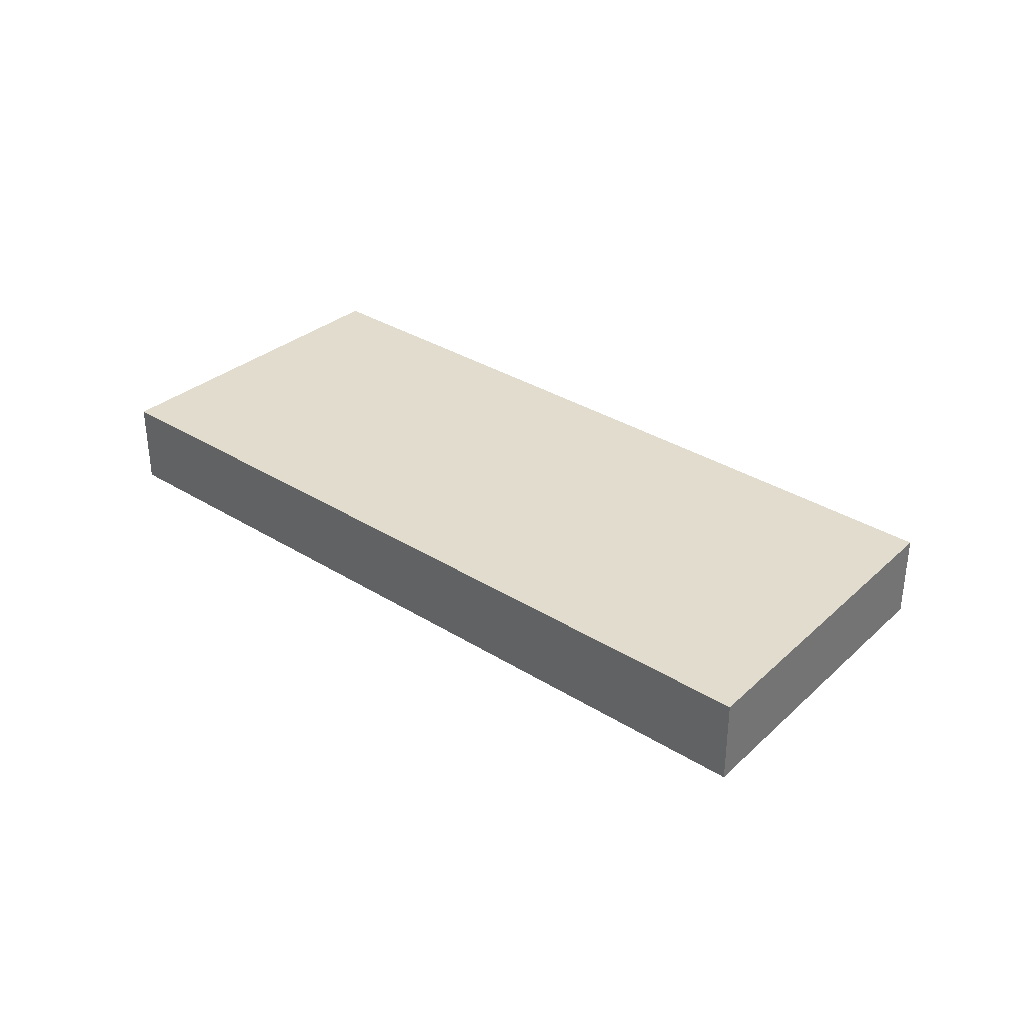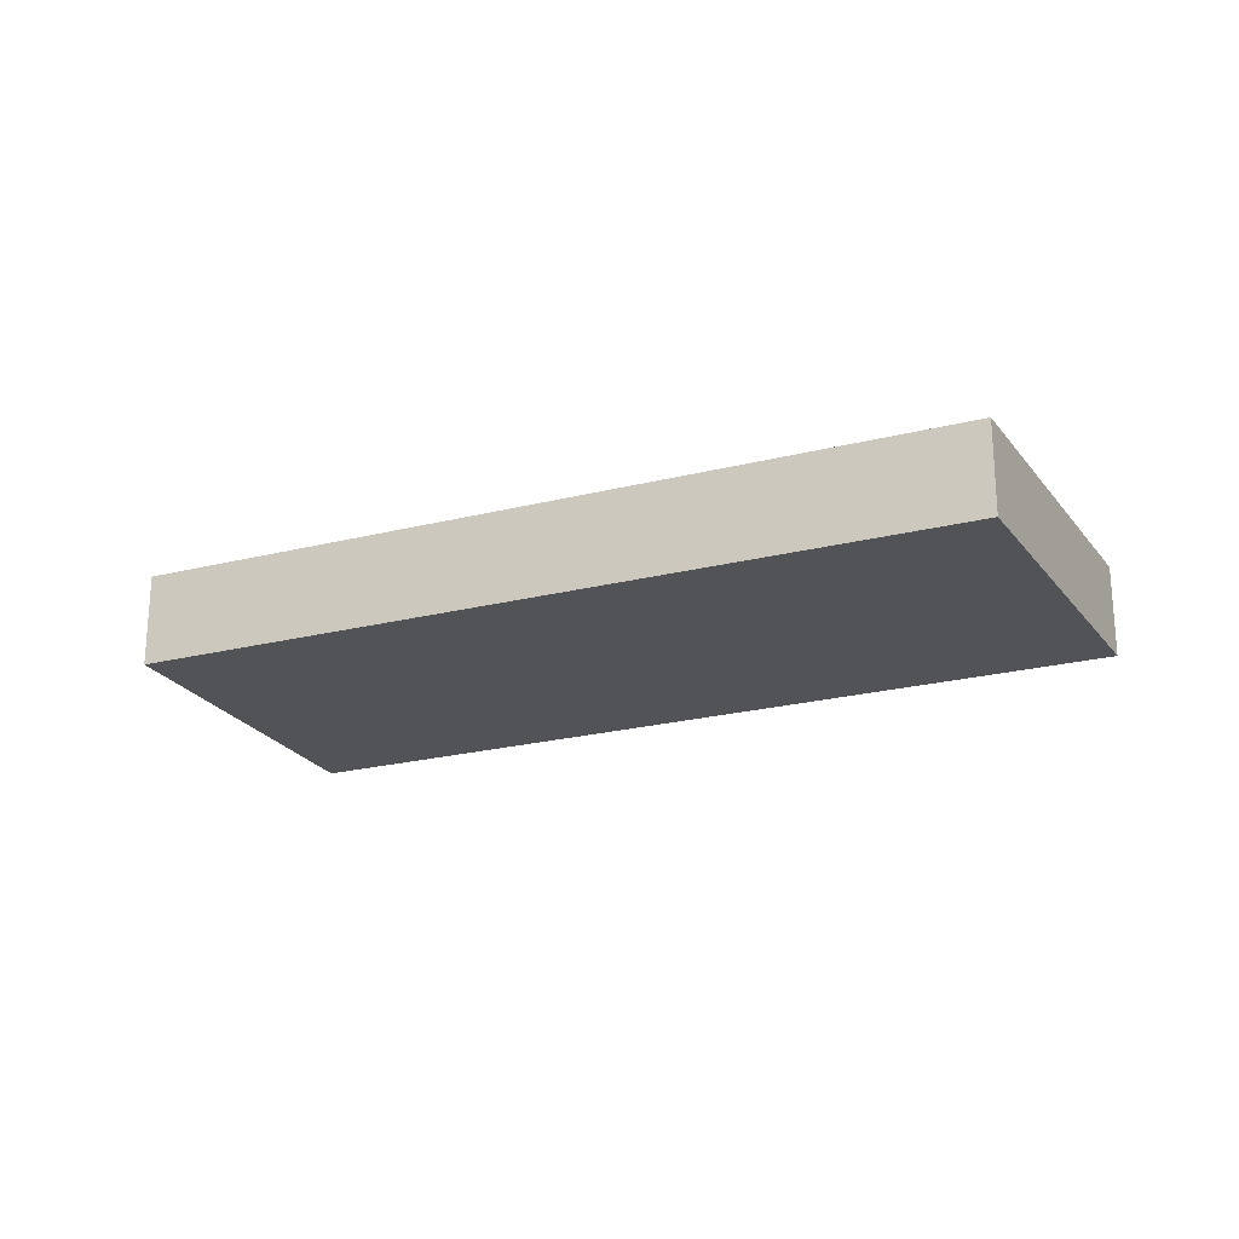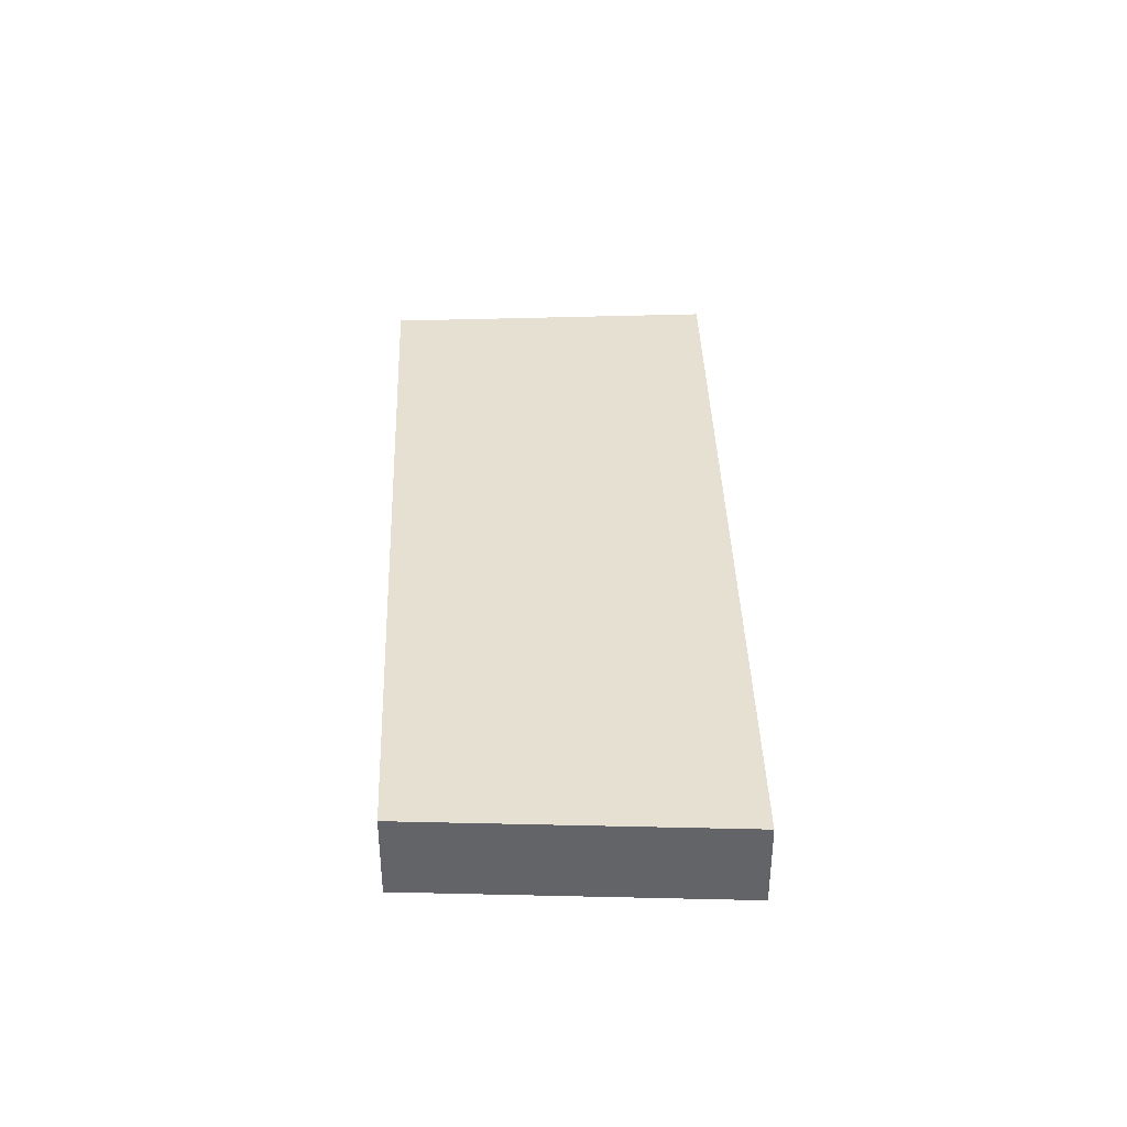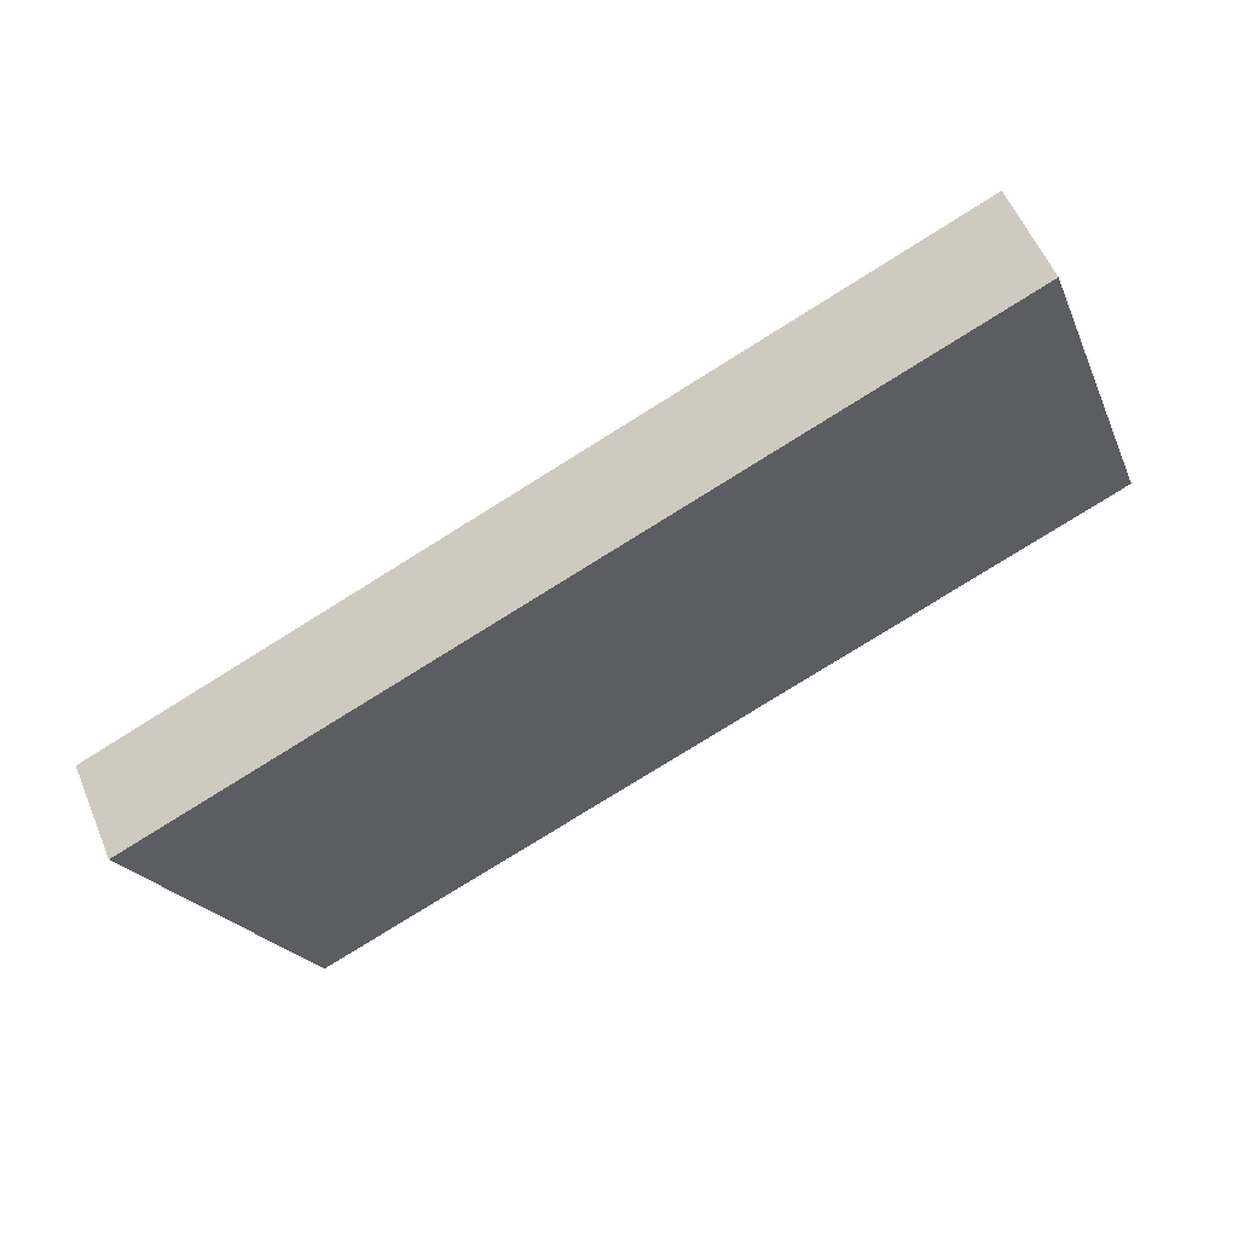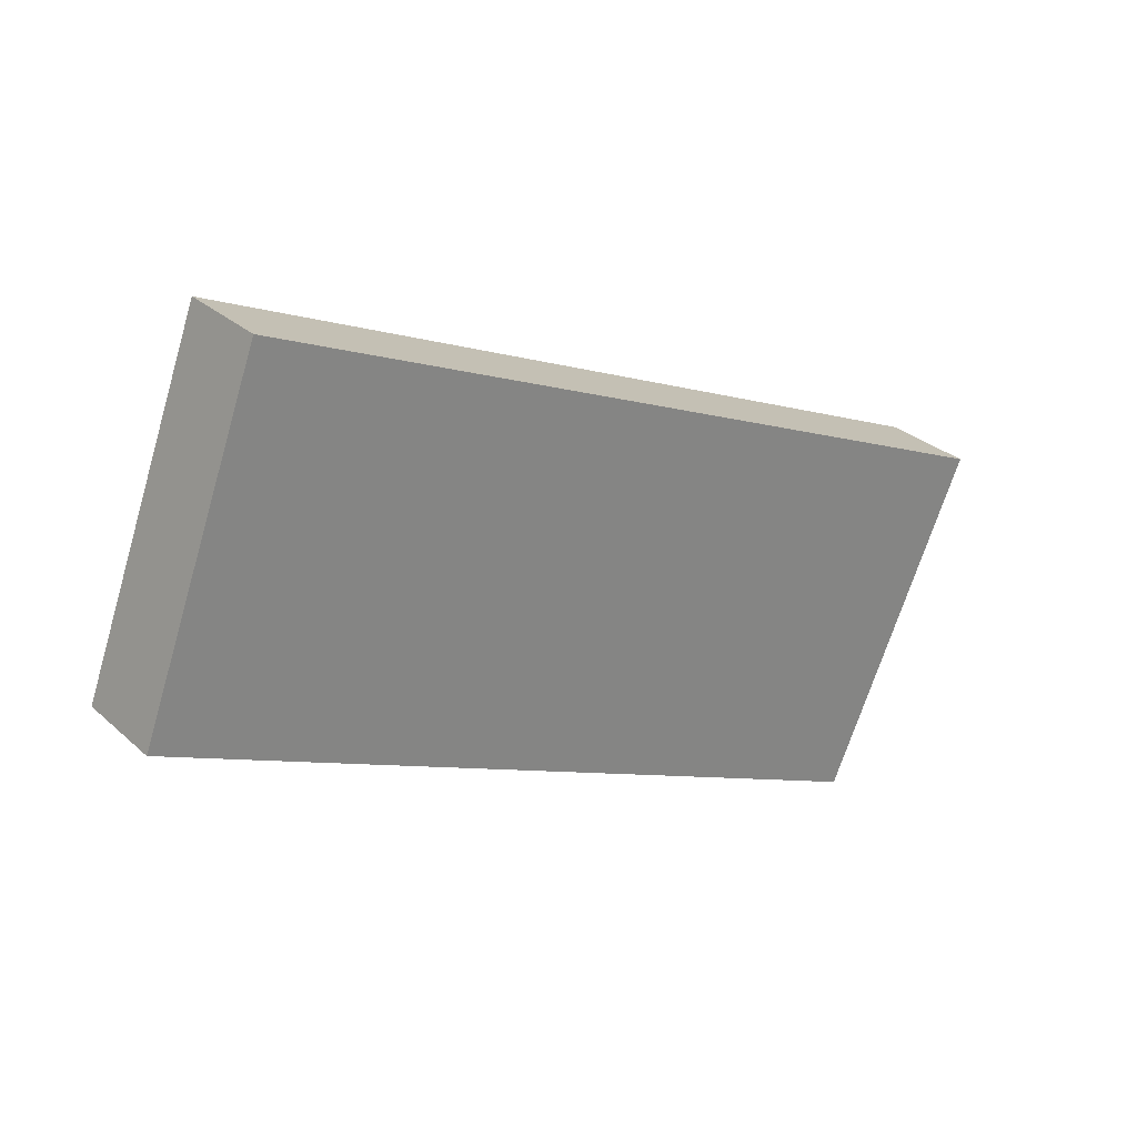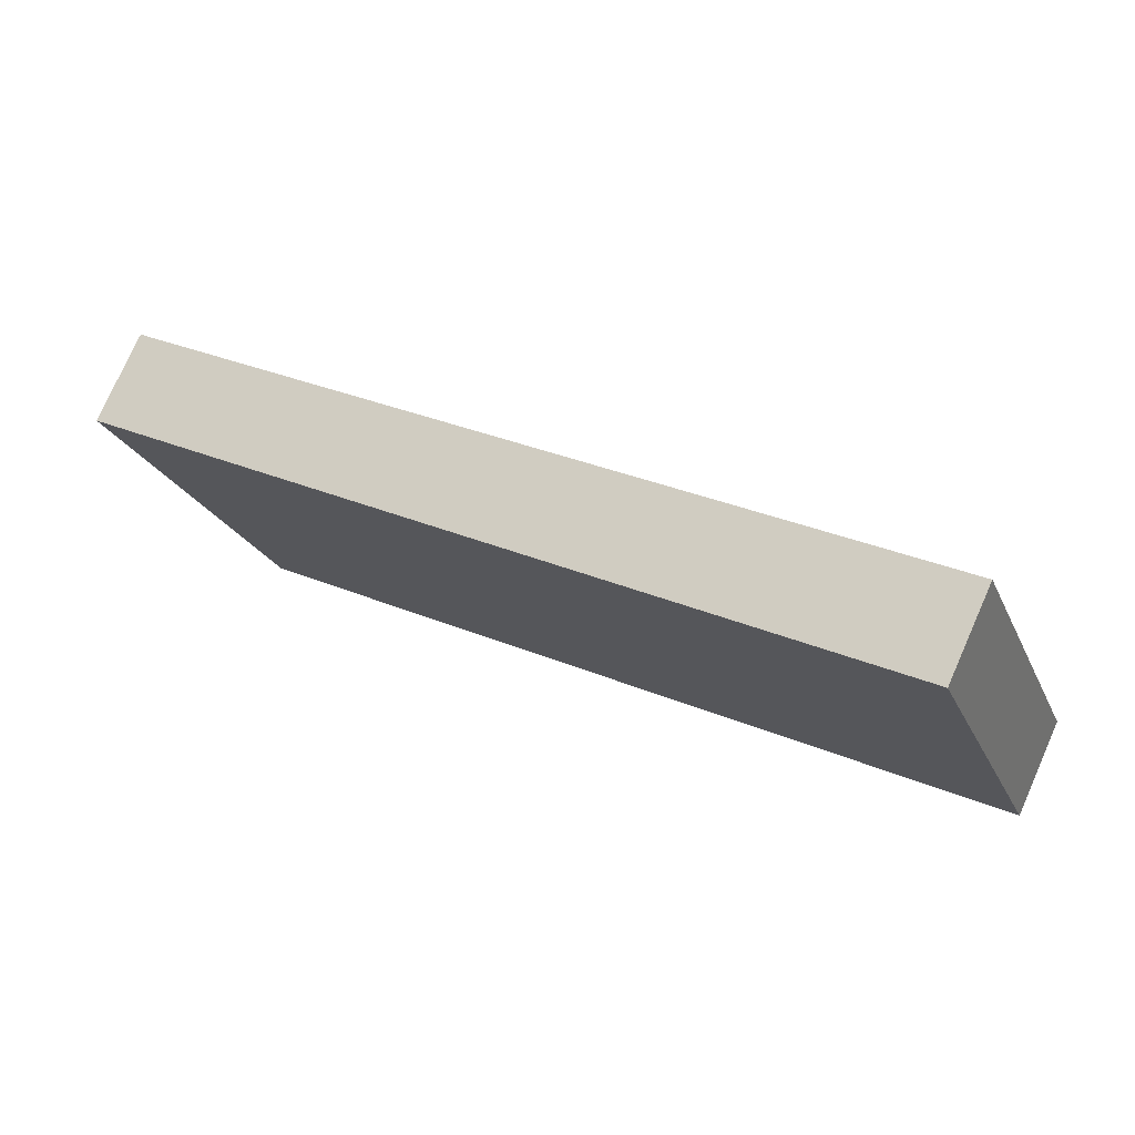
<metadata>
{"format":"obj","ext":"obj","renderer":"f3d","projection":"perspective","resolution":1024,"background":"white","views":[{"elev":34.6,"azim":63.5,"up":"+Y"},{"elev":-22.4,"azim":-132.3,"up":"+Y"},{"elev":38.5,"azim":-68.0,"up":"+Y"},{"elev":57.5,"azim":157.3,"up":"+Z"},{"elev":29.2,"azim":-37.6,"up":"+Z"},{"elev":76.0,"azim":-156.1,"up":"+Z"}]}
</metadata>
<code>
v  4.263 0.513 -1.907
v  0.681 0.513 1.839
v  5.087 0.513 -0.094
v  0 0.513 3.141e-17
v  0.681 -1.126e-16 1.839
v  5.087 5.756e-18 -0.094
v  4.263 1.168e-16 -1.907
v  0 0 0
g defaultobject
f 1 2 3
f 2 1 4
f 5 3 2
f 3 5 6
f 6 1 3
f 1 6 7
f 7 4 1
f 4 7 8
f 8 2 4
f 2 8 5
f 8 6 5
f 6 8 7

</code>
